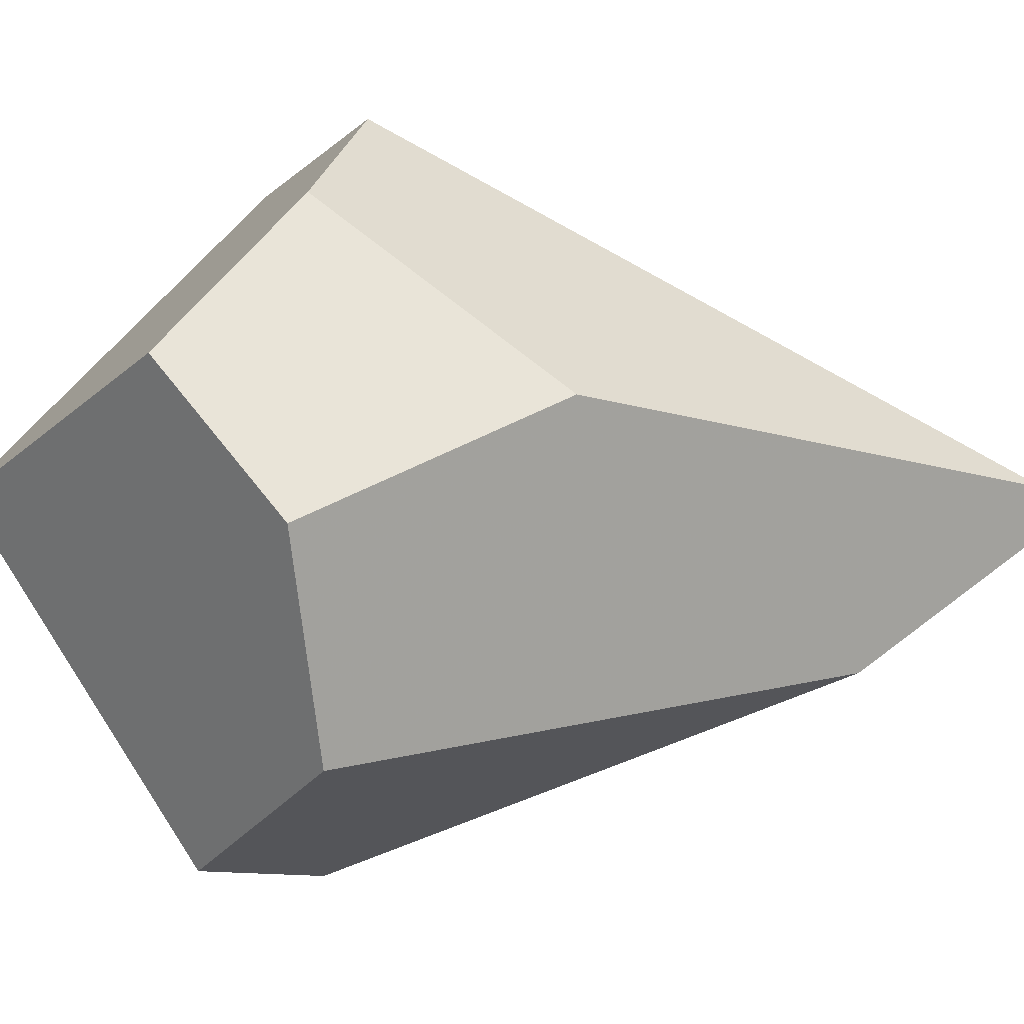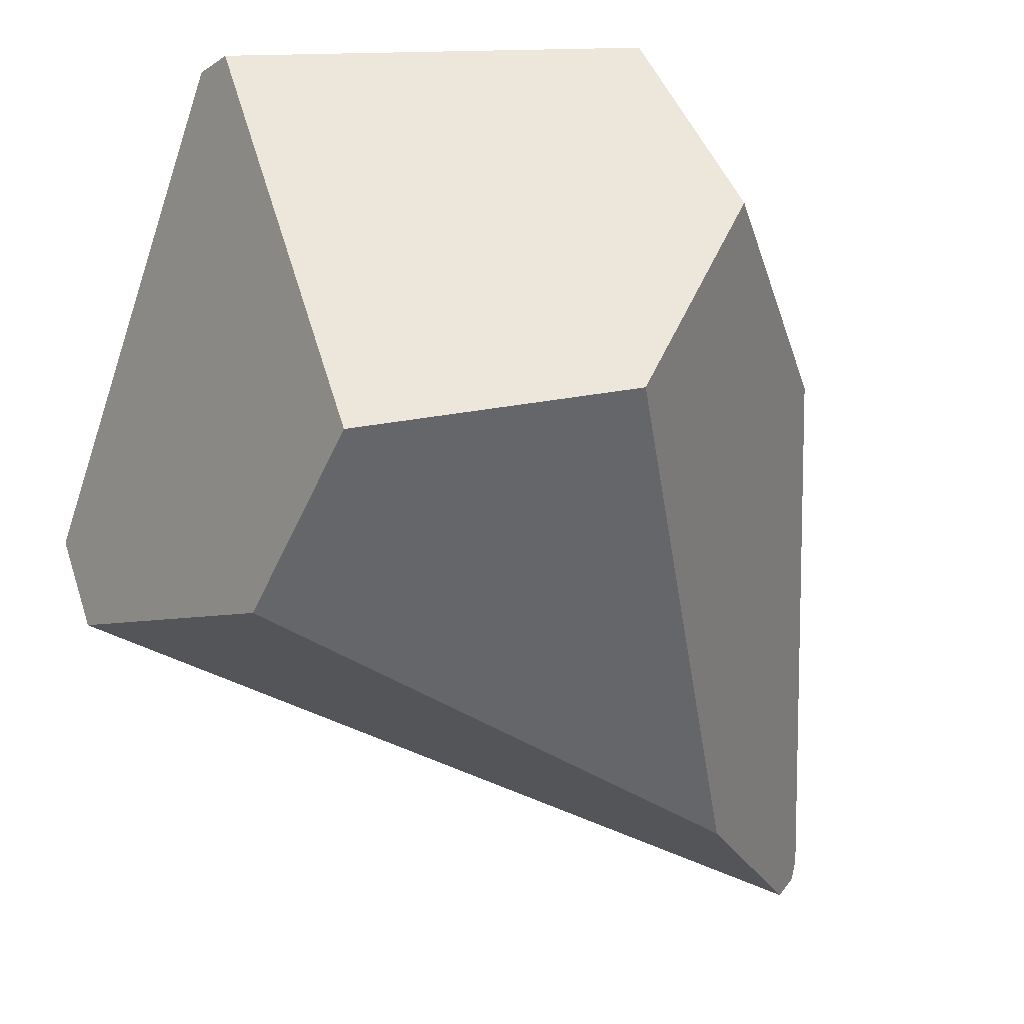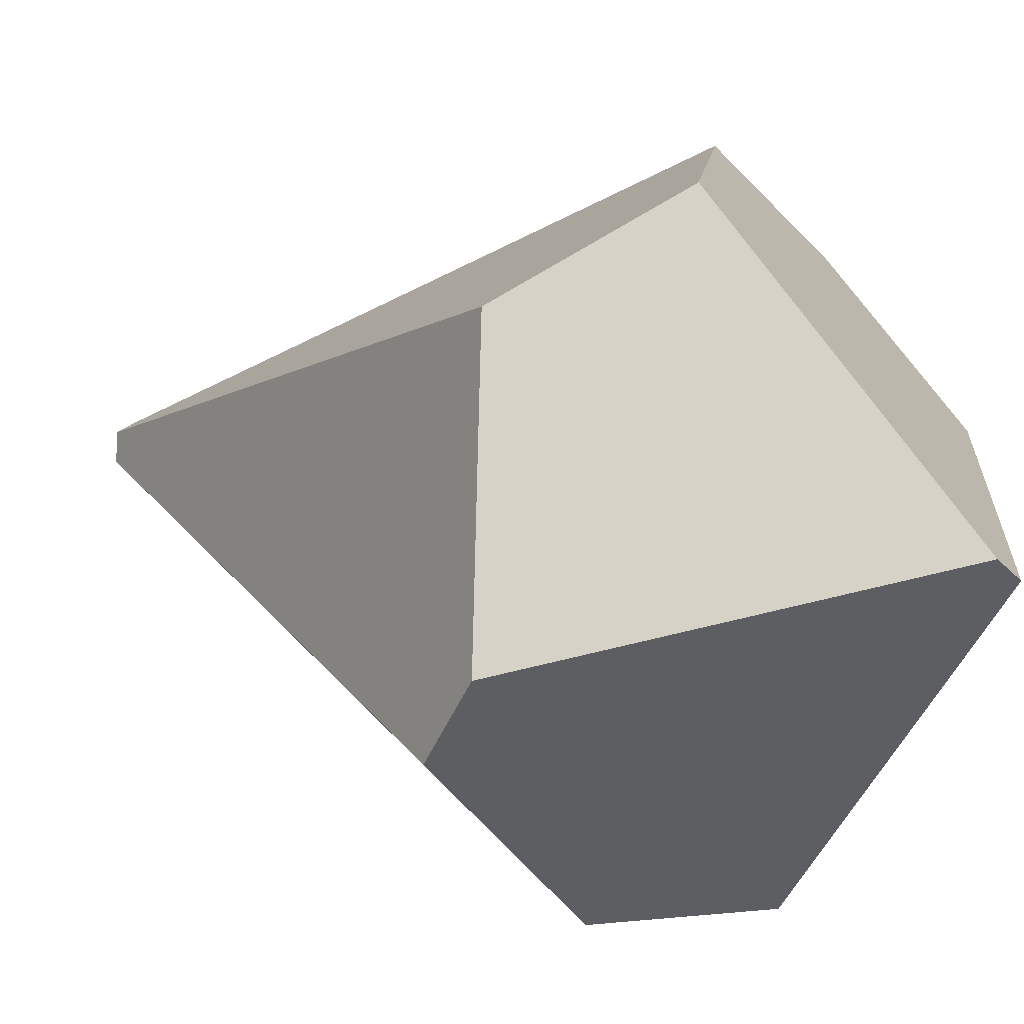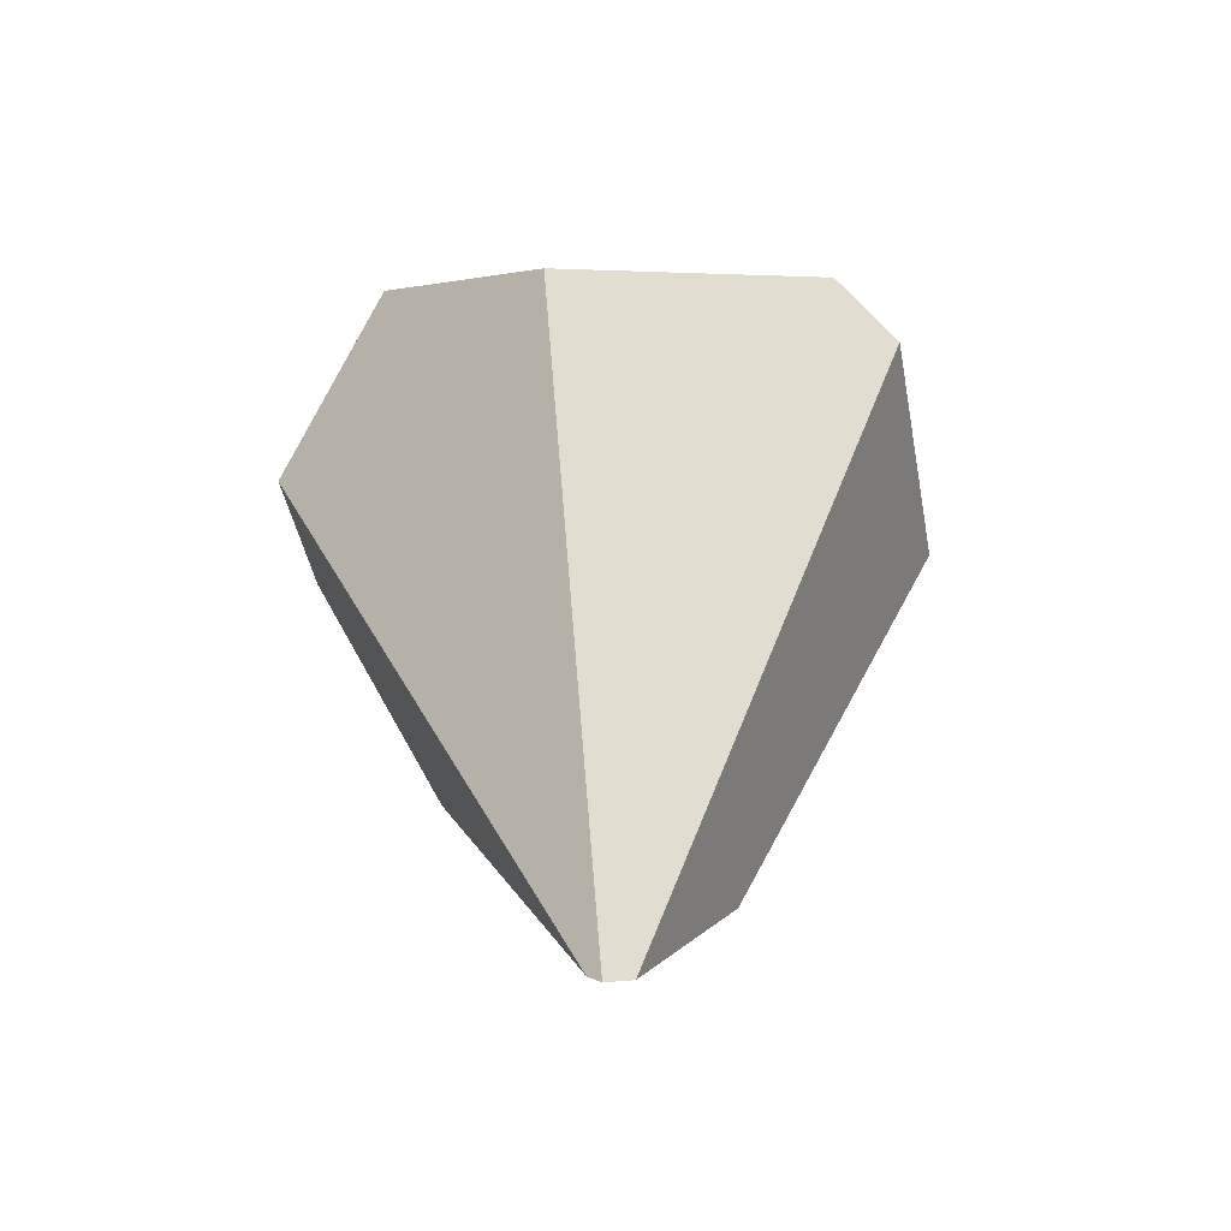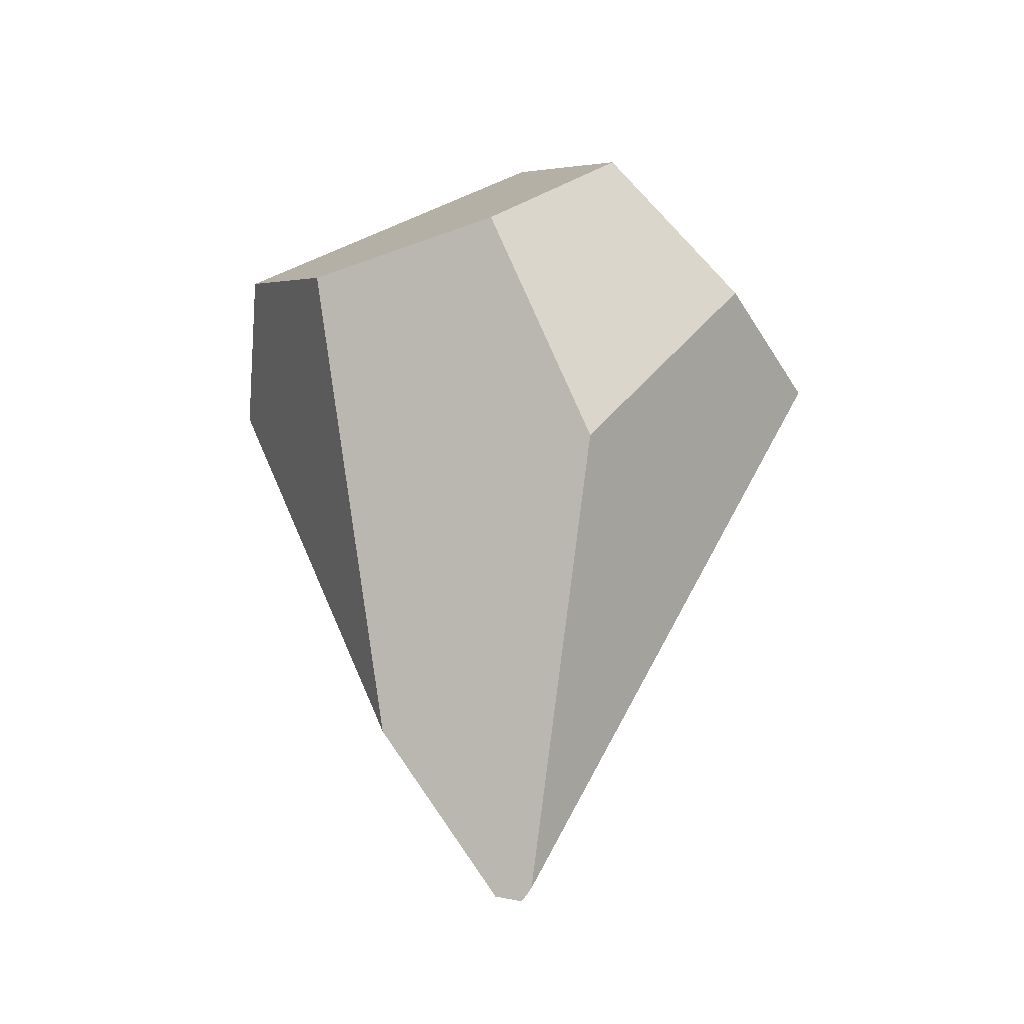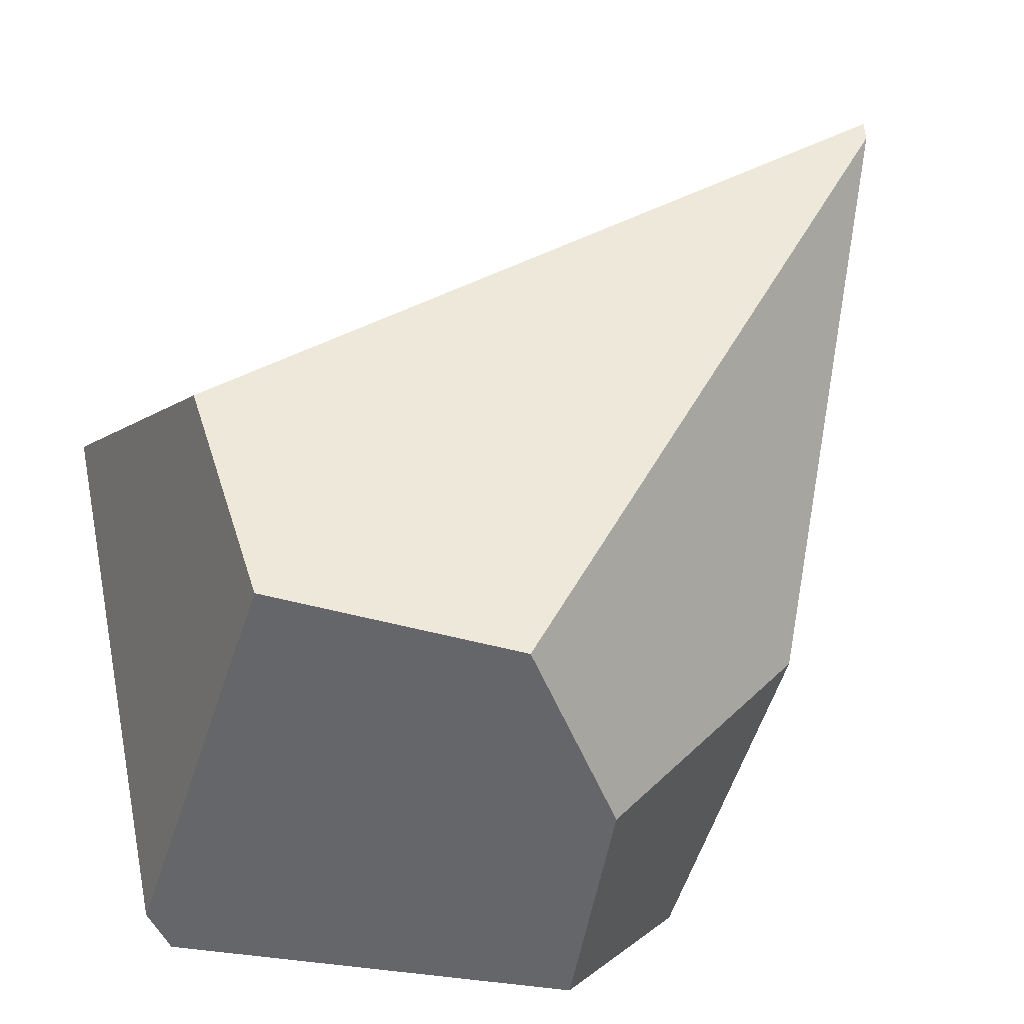
<metadata>
{"format":"obj","ext":"obj","renderer":"f3d","projection":"perspective","resolution":1024,"background":"white","views":[{"elev":-13.4,"azim":89.9,"up":"+Y"},{"elev":-62.5,"azim":33.0,"up":"+Y"},{"elev":14.1,"azim":-54.4,"up":"+Y"},{"elev":-49.8,"azim":-123.5,"up":"+Z"},{"elev":-28.9,"azim":78.9,"up":"+Z"},{"elev":78.1,"azim":41.0,"up":"+Y"}]}
</metadata>
<code>
v -3.106 -1.305 -1.673
v -3.548 -0.8837 -0.5082
v -3.084 -1.289 -1.652
v -3.238 -0.7186 -0.3263
v -2.874 -0.7133 -0.5228
v -3.073 -1.932 -0.2527
v -2.7 -1.823 -0.4771
v -2.479 -1.492 -0.4329
v -2.523 -1.22 -0.2172
v -3.059 -1.309 0.1507
v -3.08 -1.604 -1.334
v -3.366 -1.908 -0.4382
v -2.597 -1.263 -0.8585
v -2.631 -0.9273 -0.4432
v -3.755 -1.387 -0.3758
v -3.753 -1.533 -0.4666
v -3.119 -1.264 0.1384
v -3.127 -1.355 -1.659
f 1 2 3
f 3 4 5
f 2 4 3
f 6 7 8
f 8 9 6
f 6 9 10
f 6 11 7
f 12 11 6
f 13 3 14
f 14 3 5
f 8 13 14
f 14 9 8
f 15 16 17
f 12 6 17
f 17 16 12
f 17 6 10
f 10 9 17
f 5 4 17
f 17 14 5
f 9 14 17
f 17 2 15
f 17 4 2
f 18 2 1
f 15 2 18
f 18 16 15
f 8 7 18
f 18 13 8
f 1 3 18
f 18 3 13
f 7 11 18
f 12 16 18
f 18 11 12

</code>
